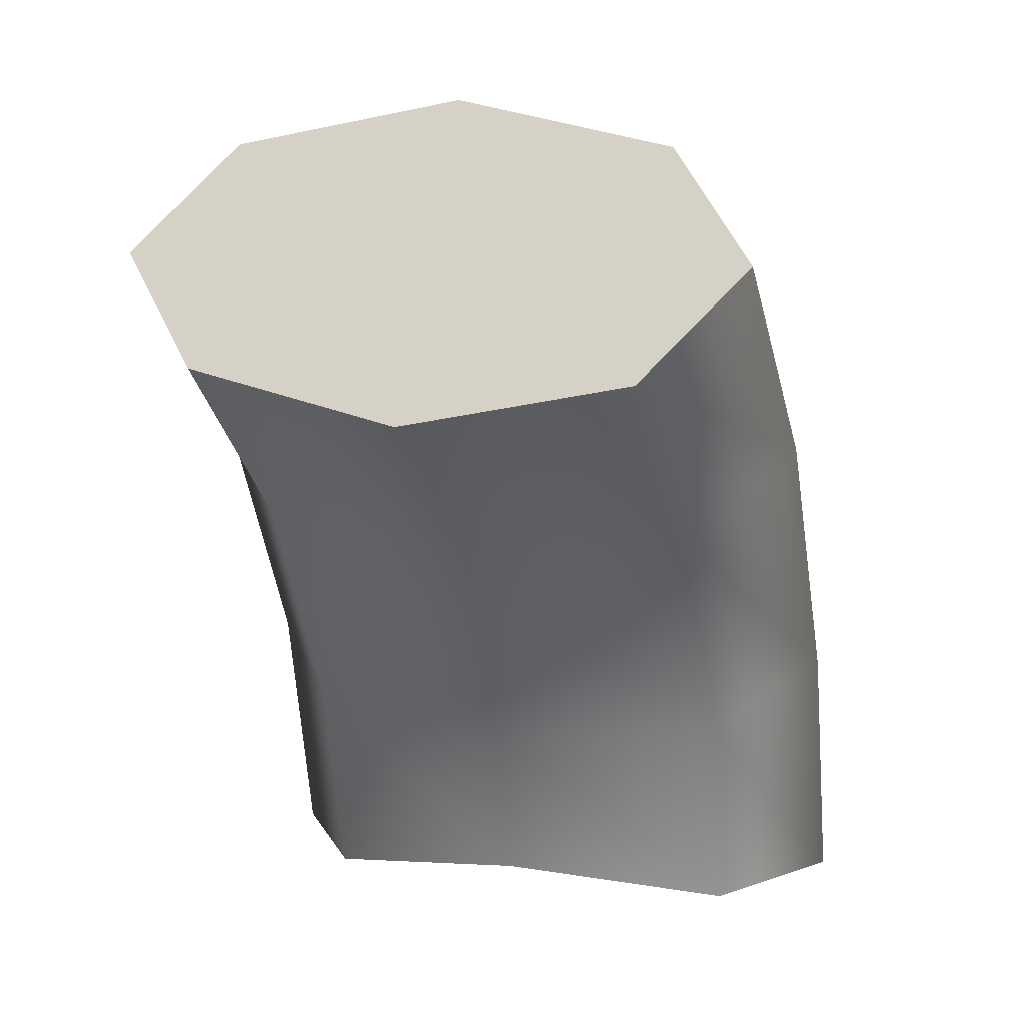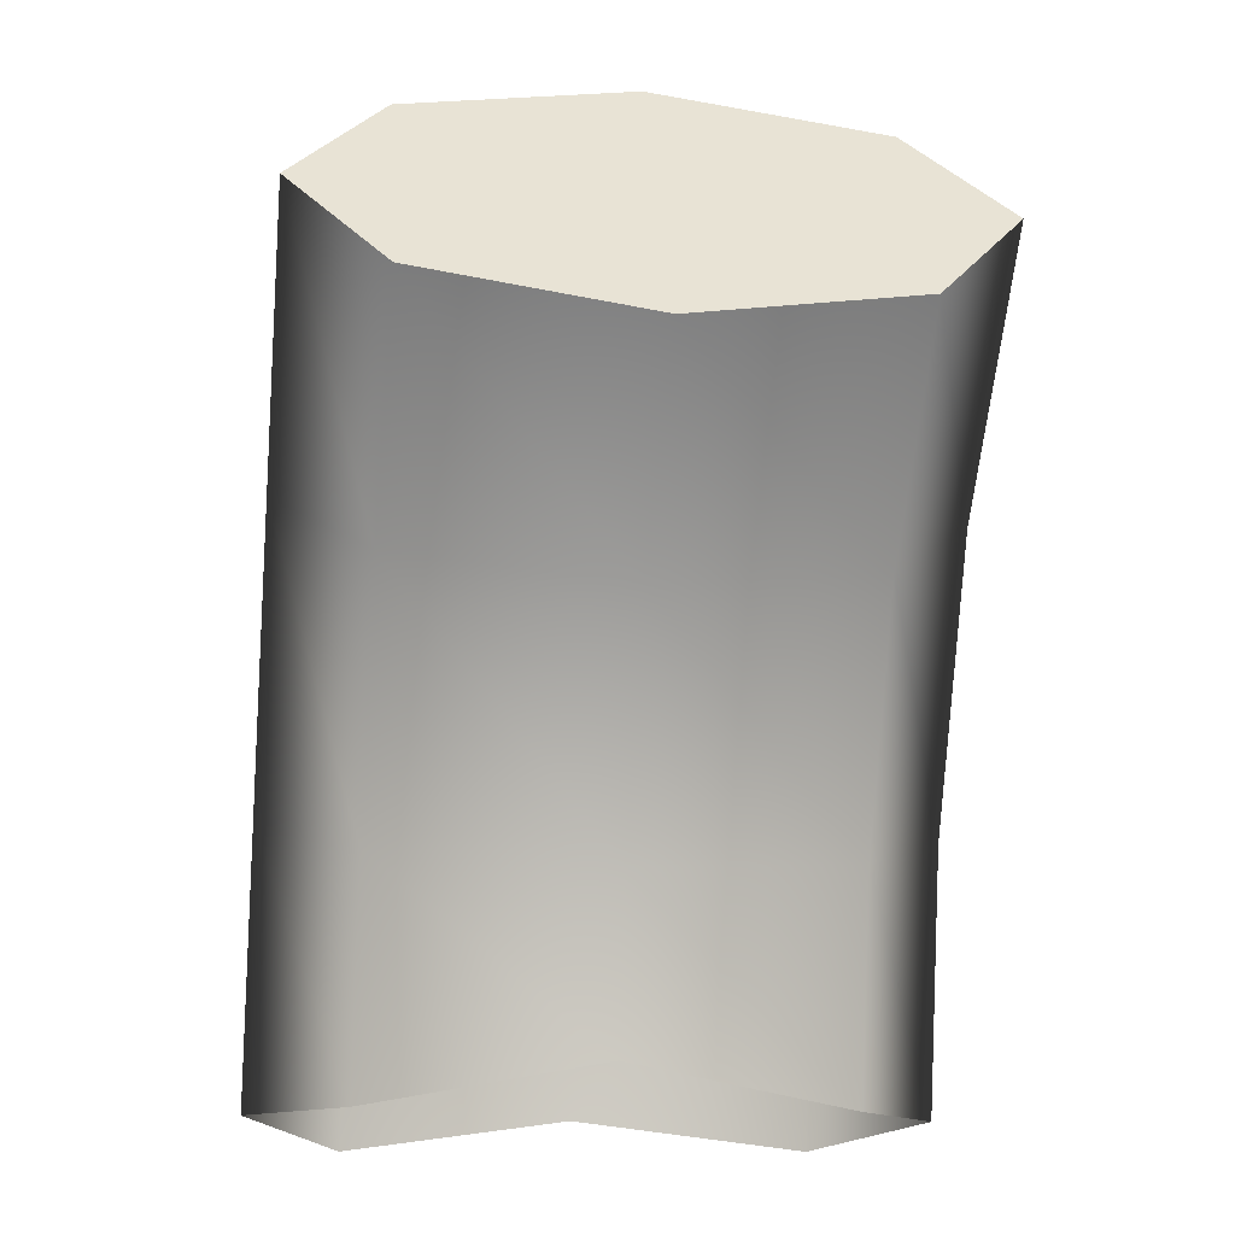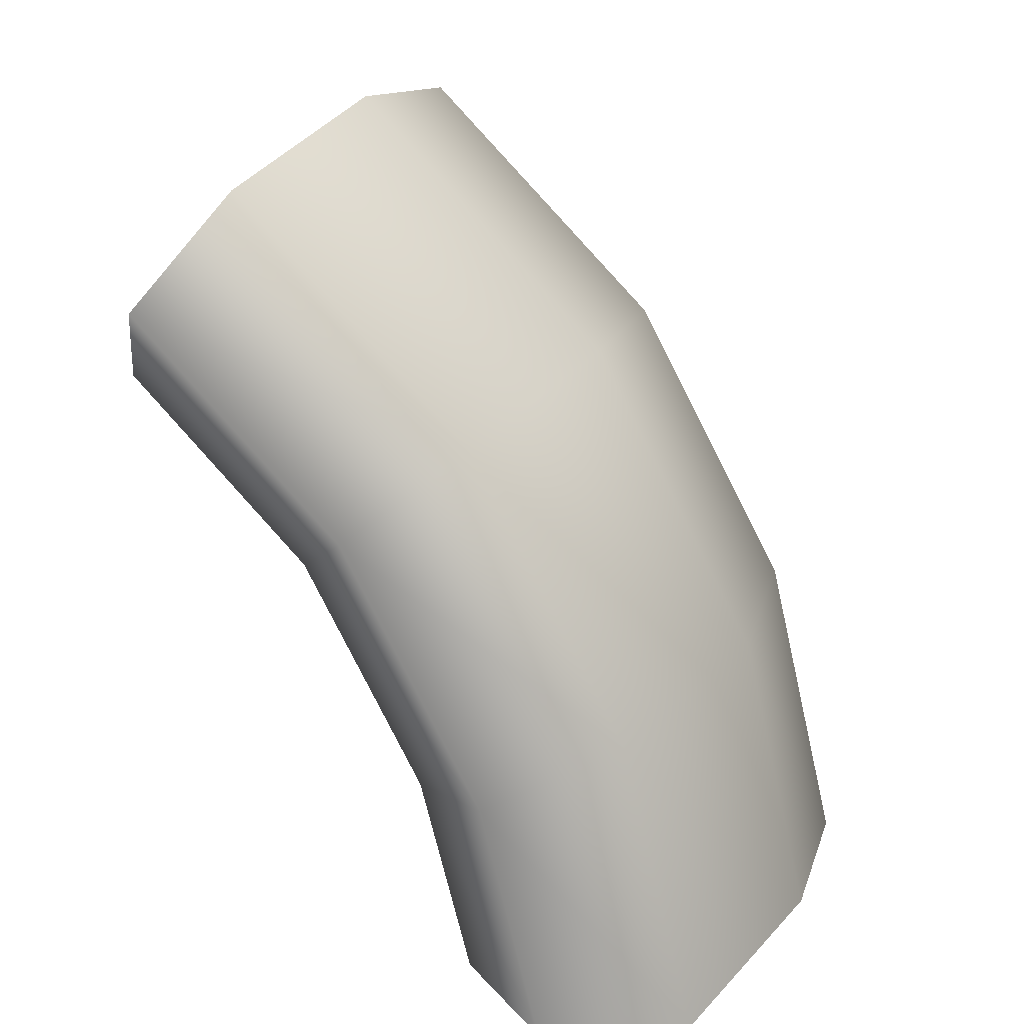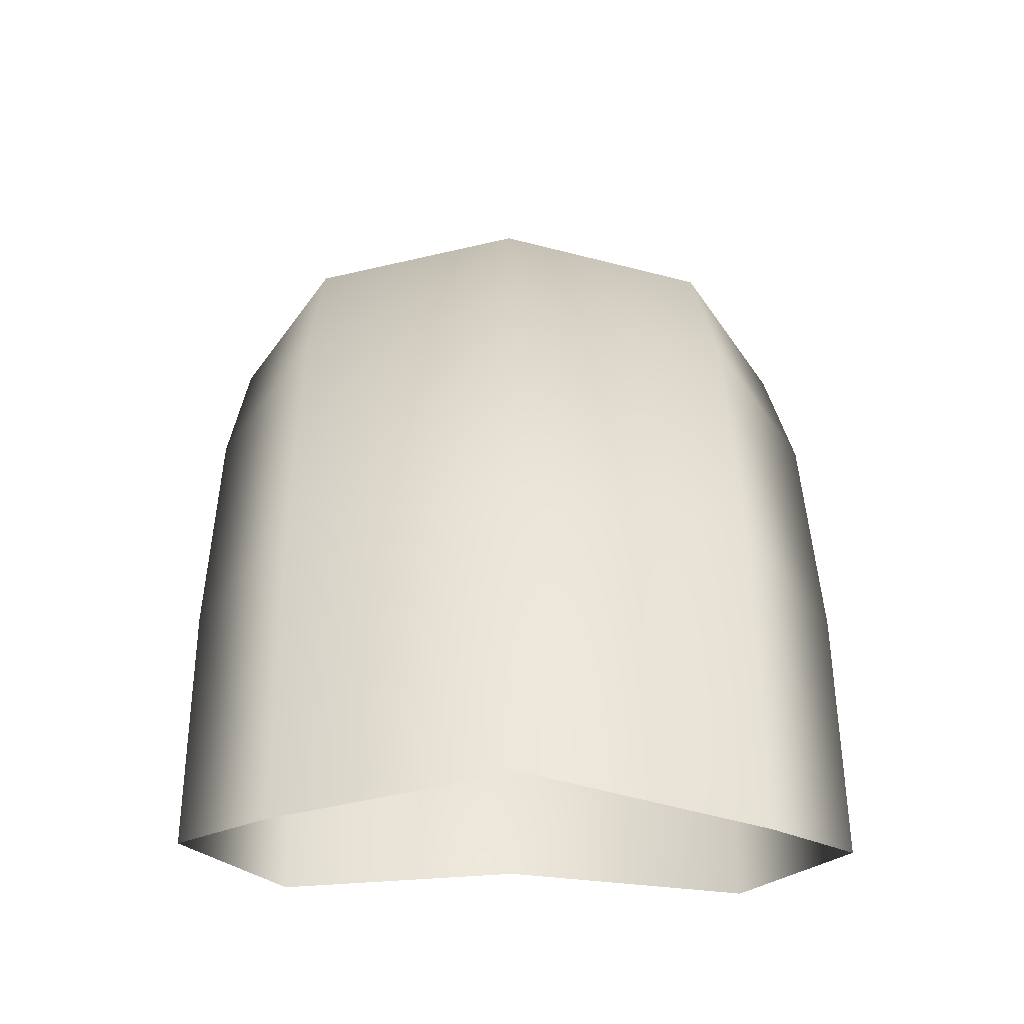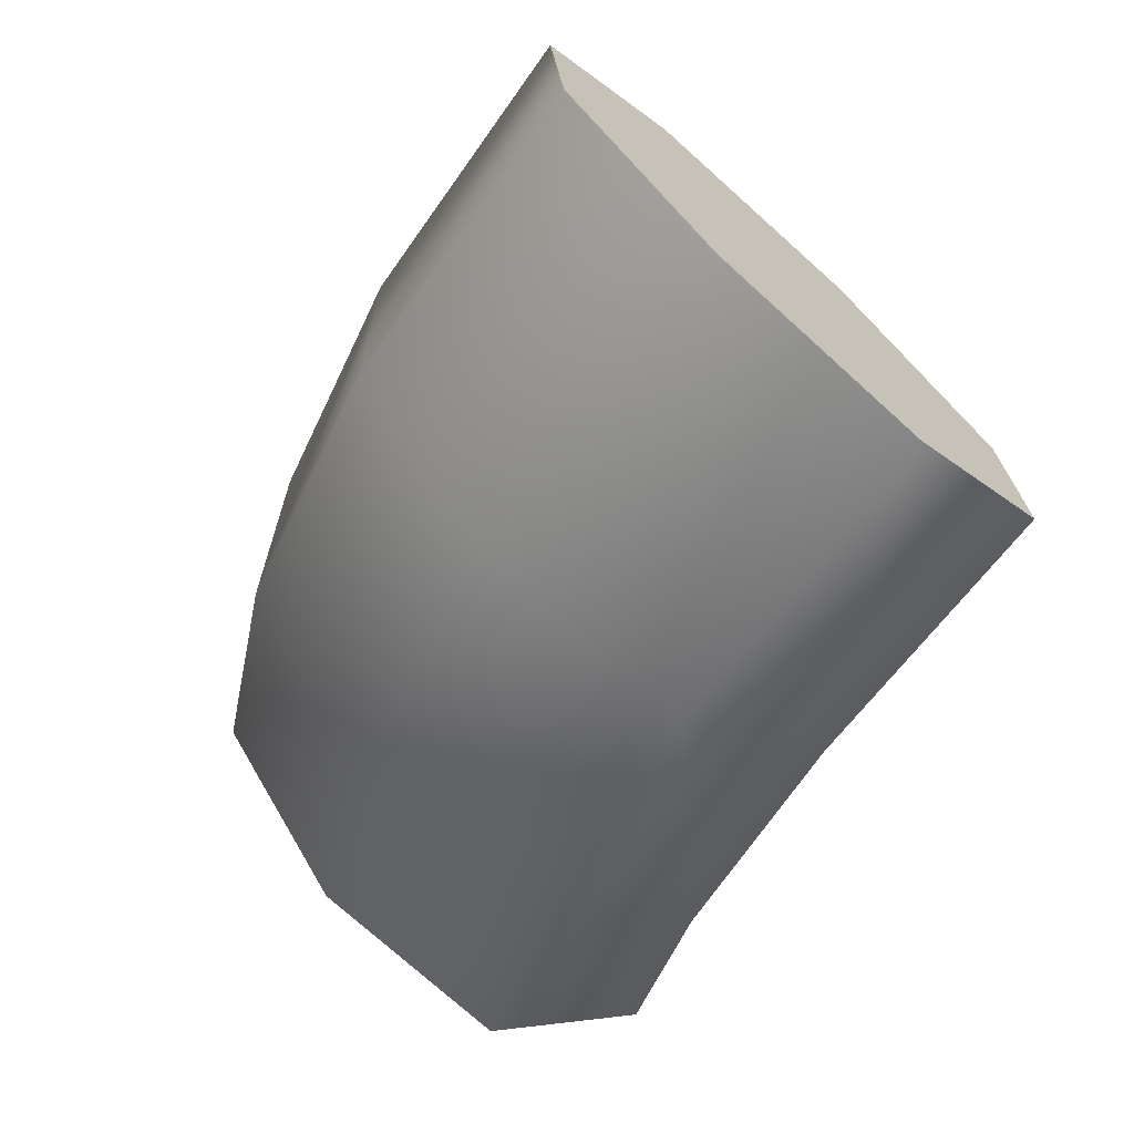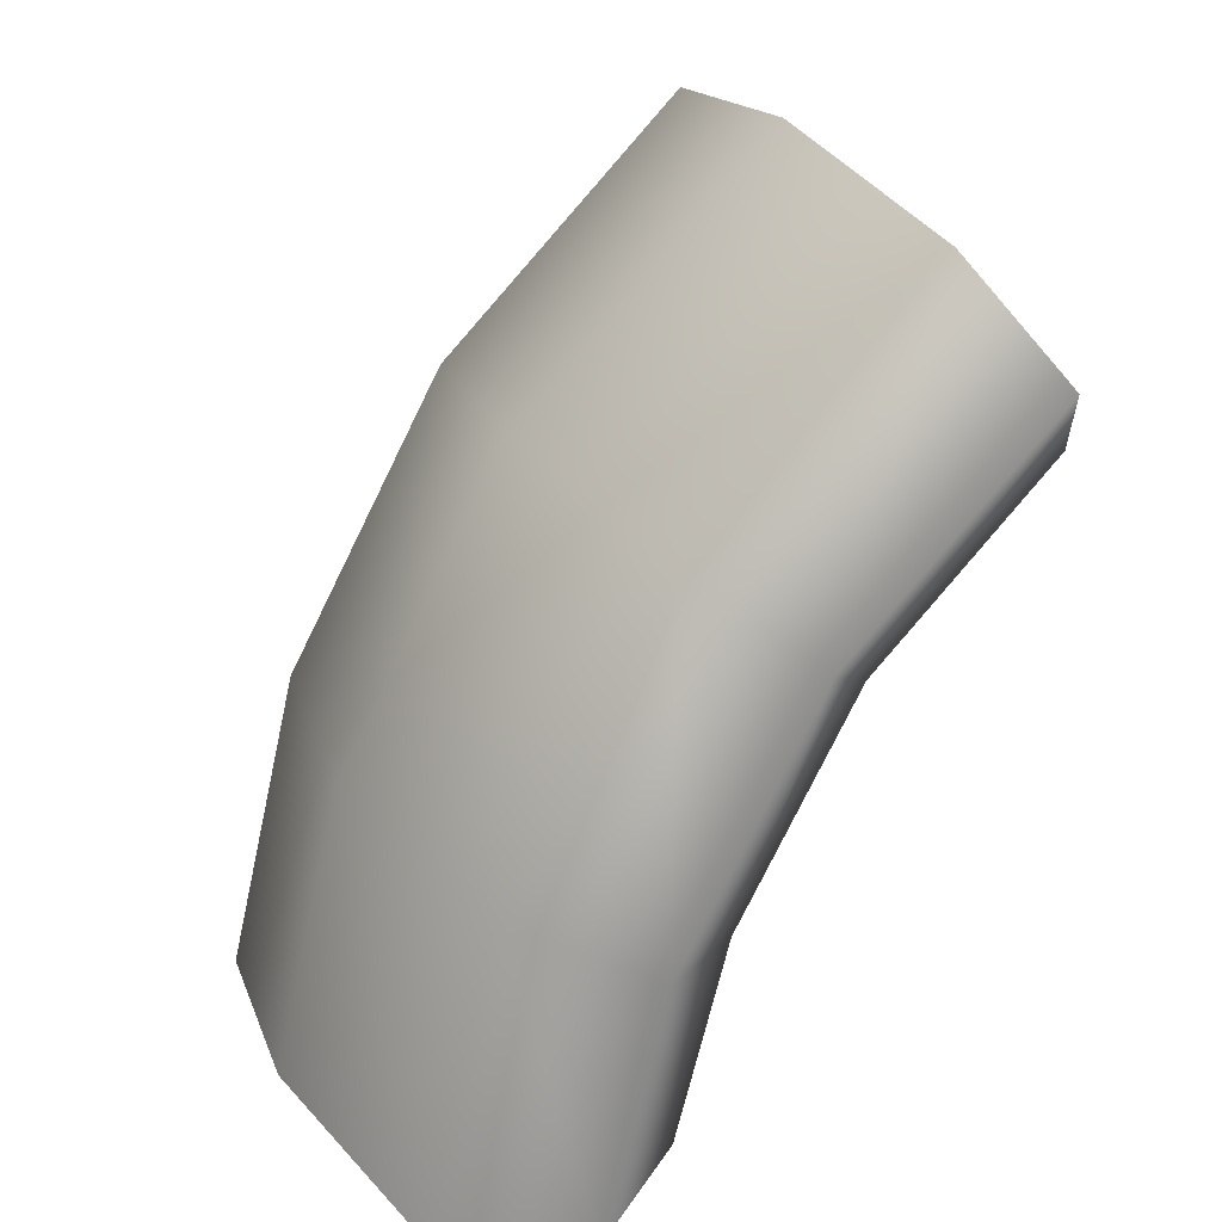
<metadata>
{"format":"obj","ext":"obj","renderer":"f3d","projection":"perspective","resolution":1024,"background":"white","views":[{"elev":10.1,"azim":-71.8,"up":"+Y"},{"elev":-18.3,"azim":-97.6,"up":"+Y"},{"elev":24.4,"azim":25.1,"up":"+Y"},{"elev":-23.6,"azim":88.8,"up":"+Y"},{"elev":69.0,"azim":138.6,"up":"+Y"},{"elev":29.5,"azim":151.7,"up":"+Y"}]}
</metadata>
<code>
g default
v 0.146 0.3829 0.3823
v -0.04907 0.2996 0.5408
v -0.2441 0.2162 0.3823
v -0.3249 0.1816 -0.000169
v -0.2441 0.2162 -0.3827
v -0.04907 0.2996 -0.5411
v 0.146 0.3829 -0.3827
v 0.2268 0.4175 -0.000169
v -0.1409 0.8781 0.3823
v -0.303 0.7413 0.5408
v -0.465 0.6044 0.3823
v -0.5322 0.5477 -0.000169
v -0.465 0.6044 -0.3827
v -0.303 0.7413 -0.5411
v -0.1409 0.8781 -0.3827
v -0.07376 0.9348 -0.000169
v -0.5741 1.266 0.3823
v -0.6847 1.085 0.5408
v -0.7953 0.9042 0.3823
v -0.8412 0.8292 -0.000169
v -0.7953 0.9042 -0.3827
v -0.6847 1.085 -0.5411
v -0.5741 1.266 -0.3827
v -0.5283 1.341 -0.000169
v -0.6847 1.085 -0.000169
v 0.06062 -0.1249 0.5408
v 0.2799 -0.1464 0.3823
v -0.1488 -0.1421 0.3823
v -0.2516 -0.08987 -0.000169
v -0.1469 -0.1494 -0.3827
v 0.06322 -0.135 -0.5411
v 0.283 -0.1588 -0.3827
v 0.3548 -0.09272 0.000461
g FoodRHorn
f 27 1 2 26
f 26 2 3 28
f 28 3 4 29
f 29 4 5 30
f 30 5 6 31
f 31 6 7 32
f 32 7 8 33
f 33 8 1 27
f 1 9 10 2
f 2 10 11 3
f 3 11 12 4
f 4 12 13 5
f 5 13 14 6
f 6 14 15 7
f 7 15 16 8
f 8 16 9 1
f 9 17 18 10
f 10 18 19 11
f 11 19 20 12
f 12 20 21 13
f 13 21 22 14
f 14 22 23 15
f 15 23 24 16
f 16 24 17 9
f 17 25 18
f 18 25 19
f 19 25 20
f 20 25 21
f 21 25 22
f 22 25 23
f 23 25 24
f 24 25 17

</code>
